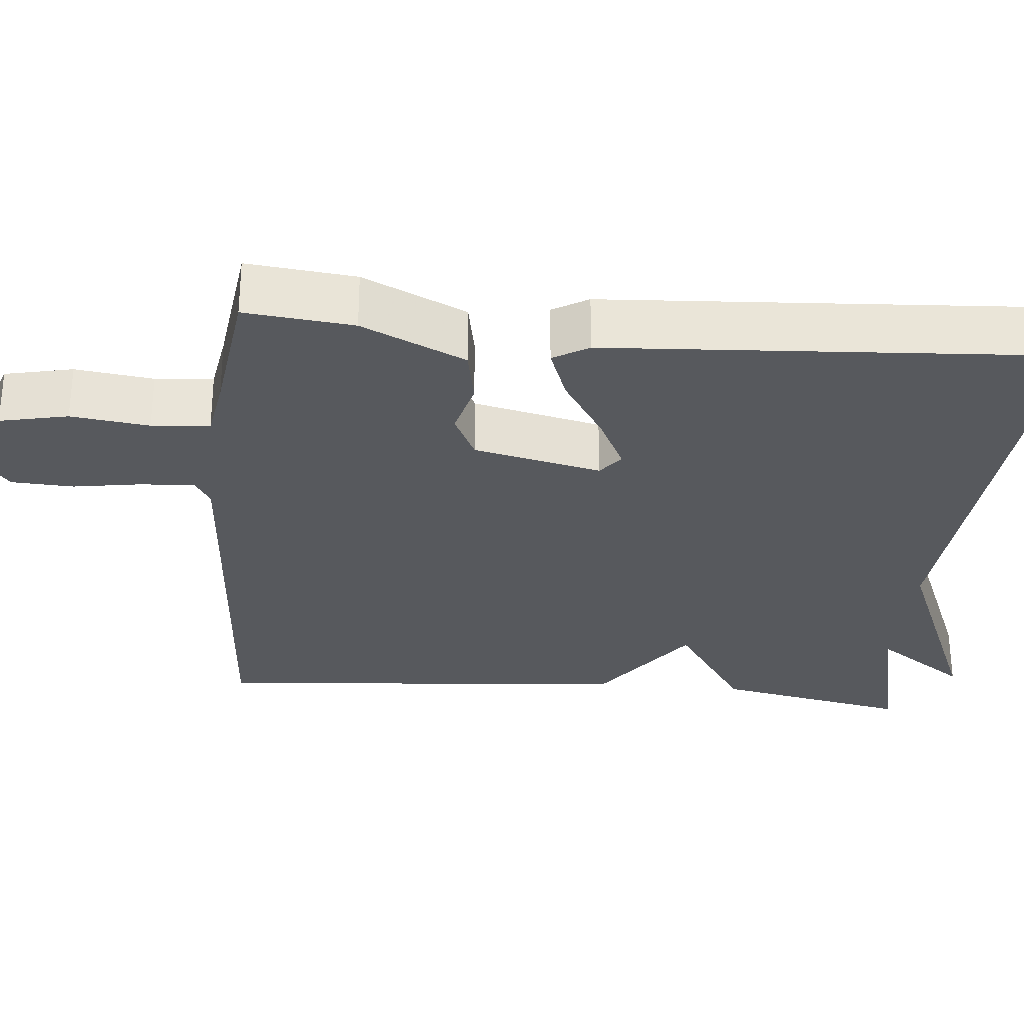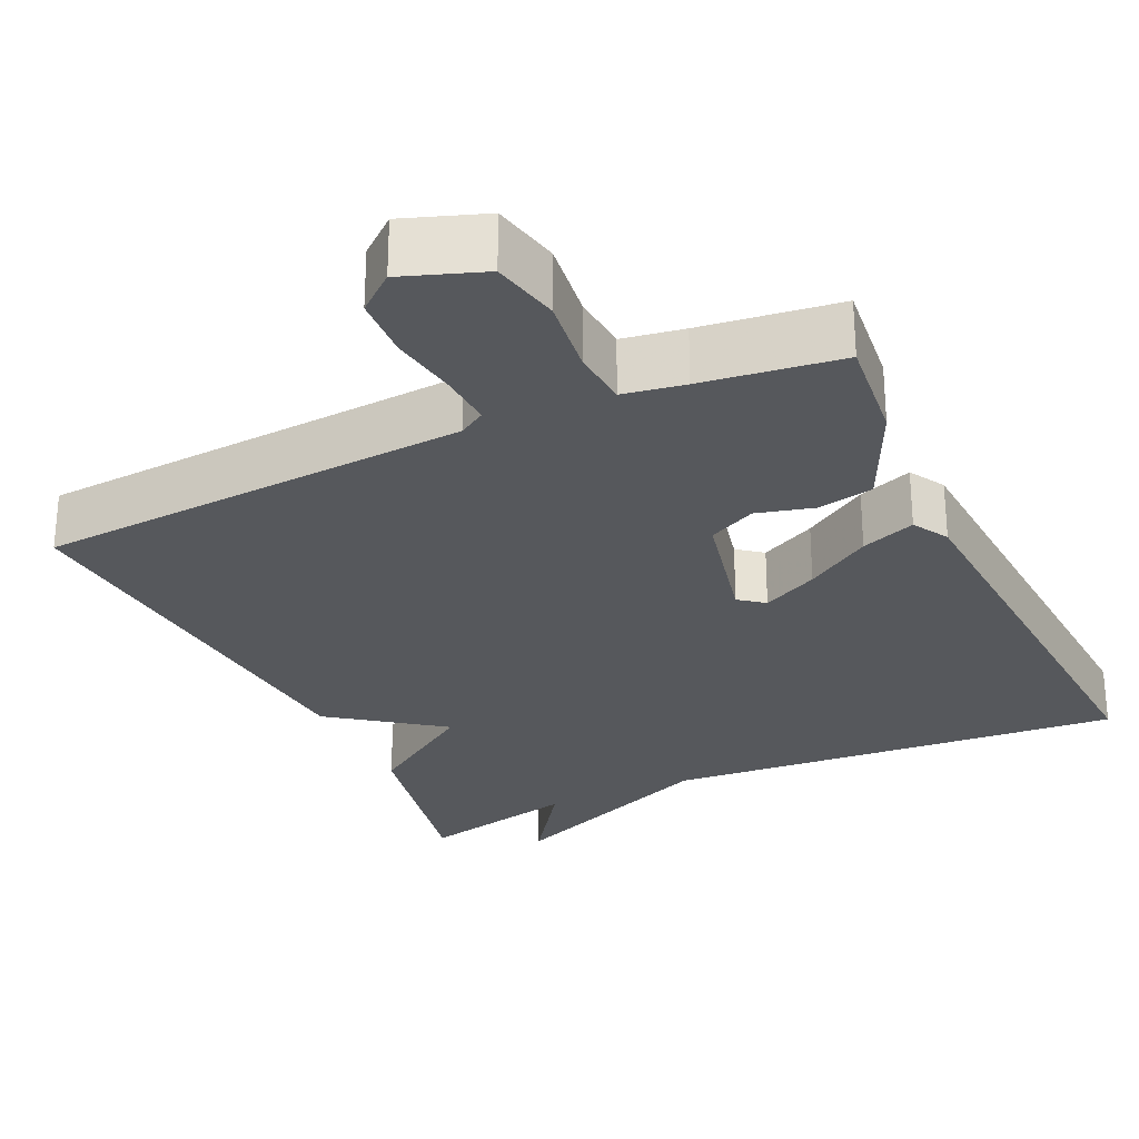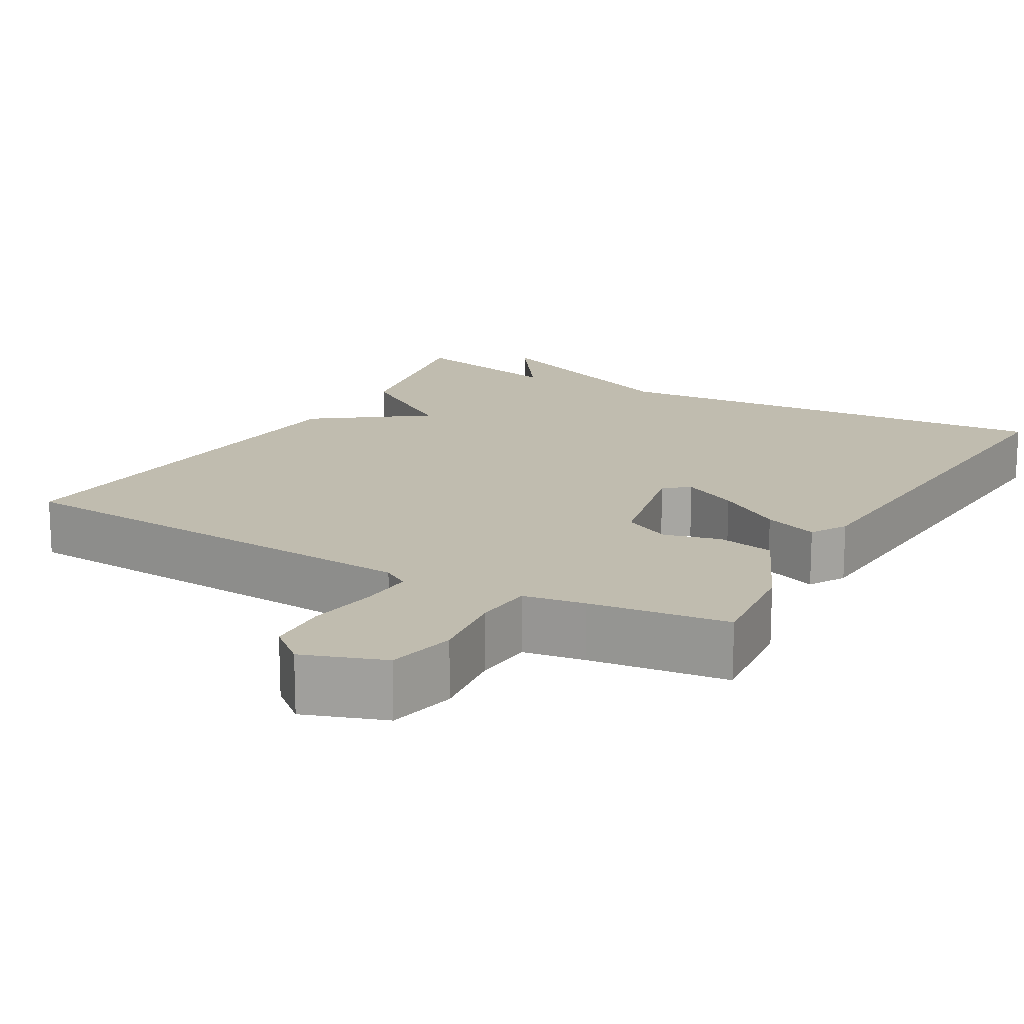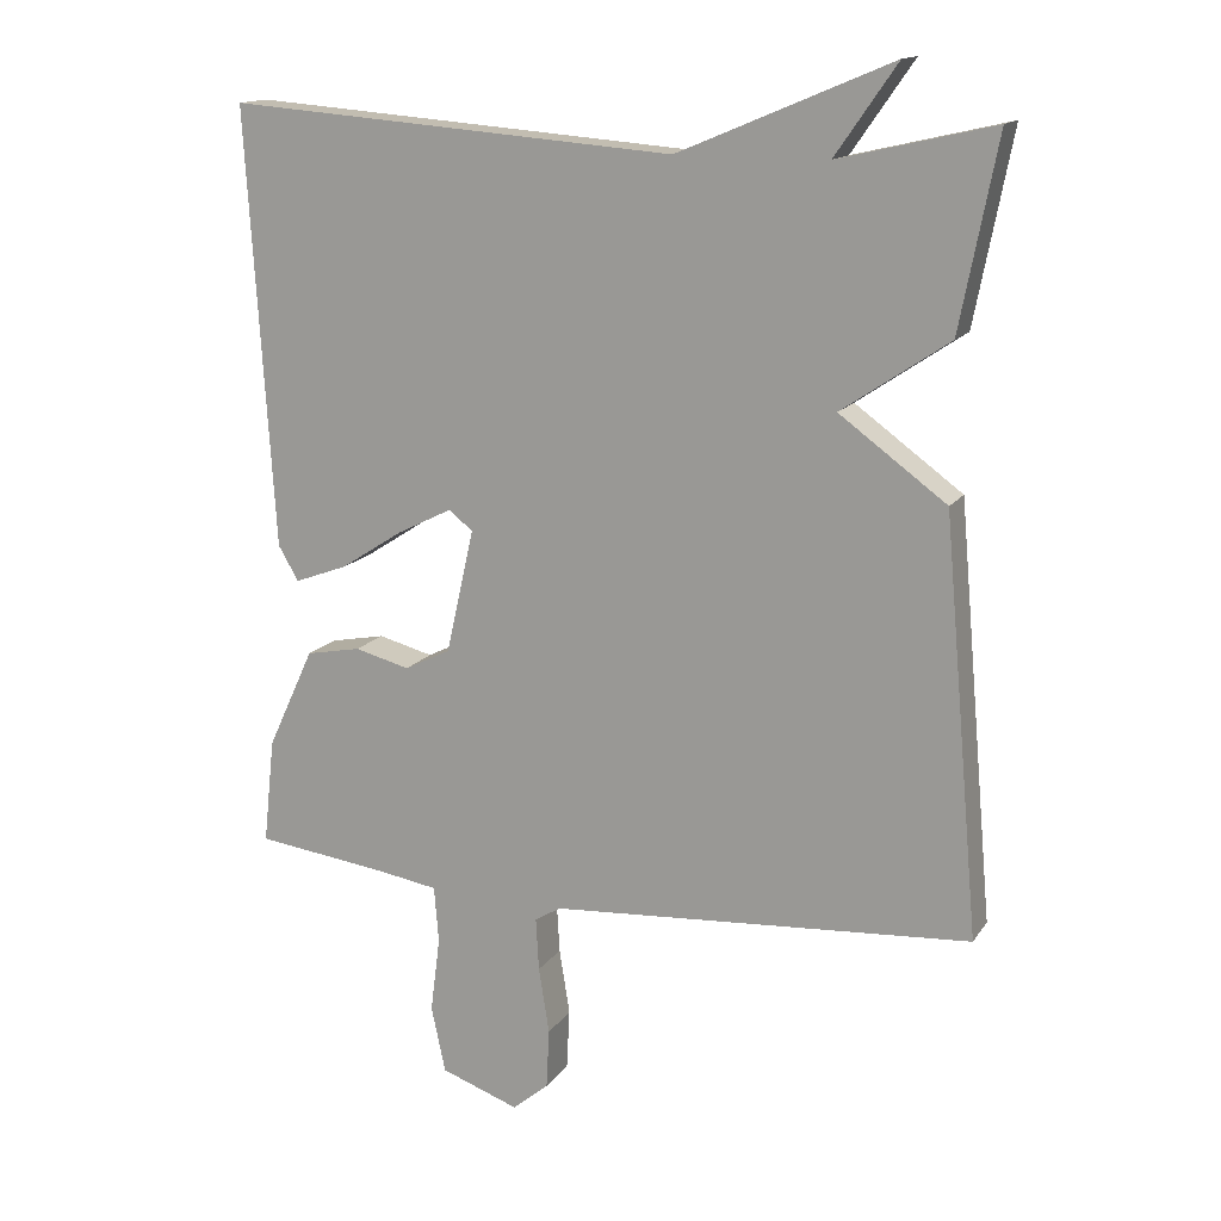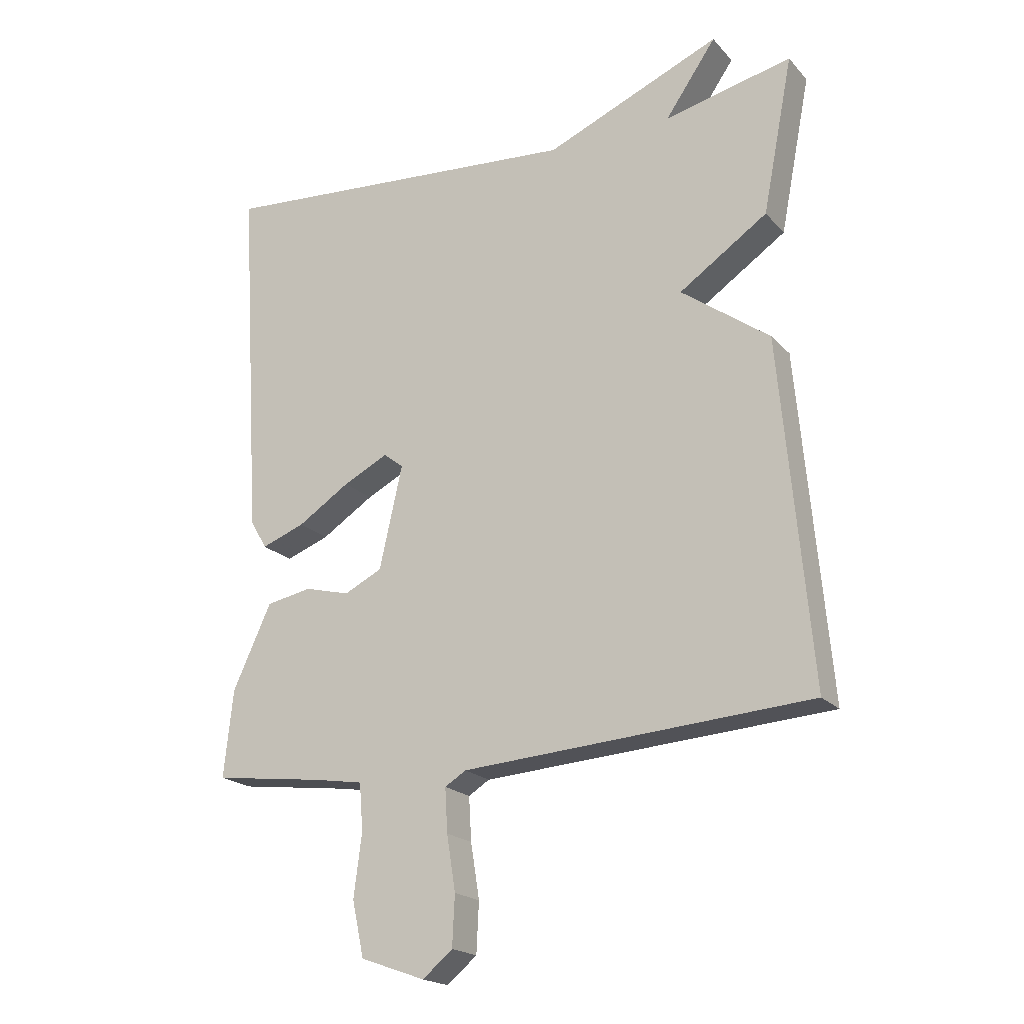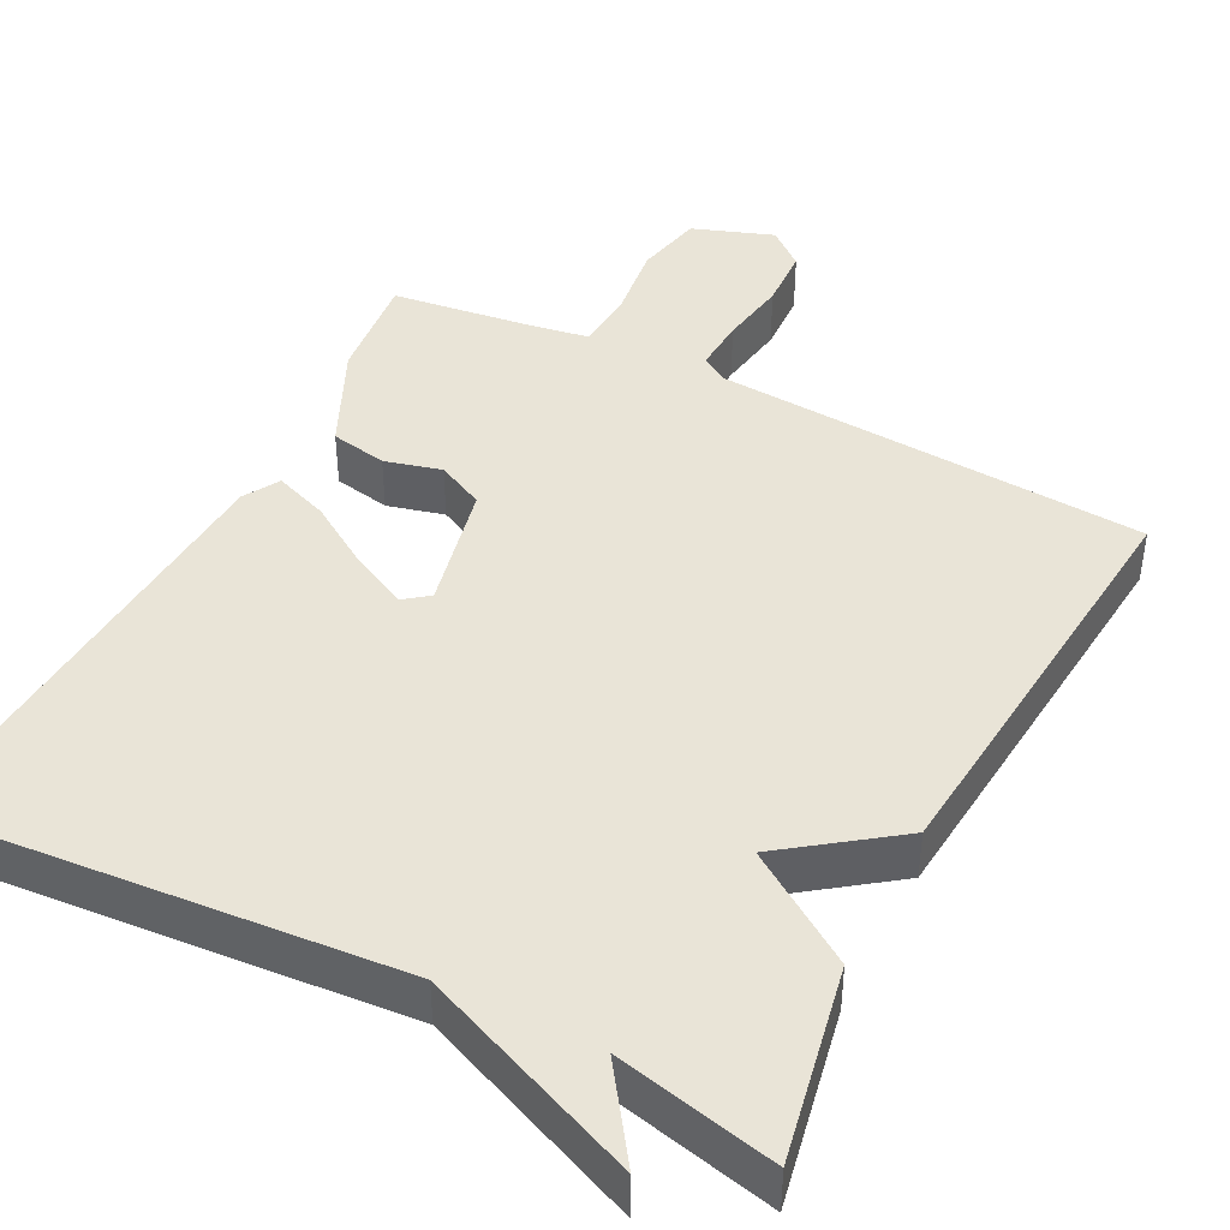
<metadata>
{"format":"obj","ext":"obj","renderer":"f3d","projection":"perspective","resolution":1024,"background":"white","views":[{"elev":-29.7,"azim":-95.3,"up":"+Y"},{"elev":-27.7,"azim":-155.1,"up":"+Y"},{"elev":16.3,"azim":-150.3,"up":"+Y"},{"elev":14.7,"azim":22.2,"up":"+Z"},{"elev":-19.9,"azim":29.0,"up":"+Z"},{"elev":43.0,"azim":27.1,"up":"+Y"}]}
</metadata>
<code>
v -0.5 0.07 -0.5
v -0.485 0.07 -0.36
v -0.423 0.07 -0.226
v -0.35 0.07 -0.212
v -0.277 0.07 -0.231
v -0.216 0.07 -0.201
v -0.179 0.07 -0.036
v -0.211 0.07 -0.011
v -0.283 0.07 -0.047
v -0.367 0.07 -0.101
v -0.437 0.07 -0.127
v -0.464 0.07 -0.081
v -0.5 0.07 0.5
v 0.095 0.07 0.453
v 0.377 0.07 0.571
v 0.295 0.07 0.453
v 0.5 0.07 0.5
v 0.451 0.07 0.249
v 0.309 0.07 0.153
v 0.451 0.07 0.049
v 0.5 0.07 -0.5
v -0.059 0.07 -0.538
v -0.093 0.07 -0.559
v -0.089 0.07 -0.629
v -0.075 0.07 -0.717
v -0.079 0.07 -0.797
v -0.127 0.07 -0.837
v -0.231 0.07 -0.8
v -0.25 0.07 -0.712
v -0.237 0.07 -0.611
v -0.243 0.07 -0.536
v -0.322 0.07 -0.523
v -0.5 0 -0.5
v -0.485 0 -0.36
v -0.423 0 -0.226
v -0.35 0 -0.212
v -0.277 0 -0.231
v -0.216 0 -0.201
v -0.179 0 -0.036
v -0.211 0 -0.011
v -0.283 0 -0.047
v -0.367 0 -0.101
v -0.437 0 -0.127
v -0.464 0 -0.081
v -0.5 0 0.5
v 0.095 0 0.453
v 0.377 0 0.571
v 0.295 0 0.453
v 0.5 0 0.5
v 0.451 0 0.249
v 0.309 0 0.153
v 0.451 0 0.049
v 0.5 0 -0.5
v -0.059 0 -0.538
v -0.093 0 -0.559
v -0.089 0 -0.629
v -0.075 0 -0.717
v -0.079 0 -0.797
v -0.127 0 -0.837
v -0.231 0 -0.8
v -0.25 0 -0.712
v -0.237 0 -0.611
v -0.243 0 -0.536
v -0.322 0 -0.523
f 28 29 30
f 27 28 30
f 26 27 30
f 25 26 30
f 24 25 30
f 23 24 30 31
f 22 23 31 32
f 22 32 1
f 21 22 1
f 20 21 1
f 19 20 1
f 16 17 18 19
f 14 15 16
f 12 13 14
f 11 12 14
f 10 11 14
f 9 10 14
f 8 9 14 16
f 7 8 16 19
f 3 4 5
f 2 3 5
f 1 2 5
f 1 5 6
f 19 1 6
f 6 7 19
f 62 61 60
f 62 60 59
f 62 59 58
f 62 58 57
f 62 57 56
f 63 62 56 55
f 64 63 55 54
f 33 64 54
f 33 54 53
f 33 53 52
f 33 52 51
f 51 50 49 48
f 48 47 46
f 46 45 44
f 46 44 43
f 46 43 42
f 46 42 41
f 48 46 41 40
f 51 48 40 39
f 37 36 35
f 37 35 34
f 37 34 33
f 38 37 33
f 38 33 51
f 51 39 38
f 1 33 34 2
f 2 34 35 3
f 3 35 36 4
f 4 36 37 5
f 5 37 38 6
f 6 38 39 7
f 7 39 40 8
f 8 40 41 9
f 9 41 42 10
f 10 42 43 11
f 11 43 44 12
f 12 44 45 13
f 13 45 46 14
f 14 46 47 15
f 15 47 48 16
f 16 48 49 17
f 17 49 50 18
f 18 50 51 19
f 19 51 52 20
f 20 52 53 21
f 21 53 54 22
f 22 54 55 23
f 23 55 56 24
f 24 56 57 25
f 25 57 58 26
f 26 58 59 27
f 27 59 60 28
f 28 60 61 29
f 29 61 62 30
f 30 62 63 31
f 31 63 64 32
f 32 64 33 1

</code>
